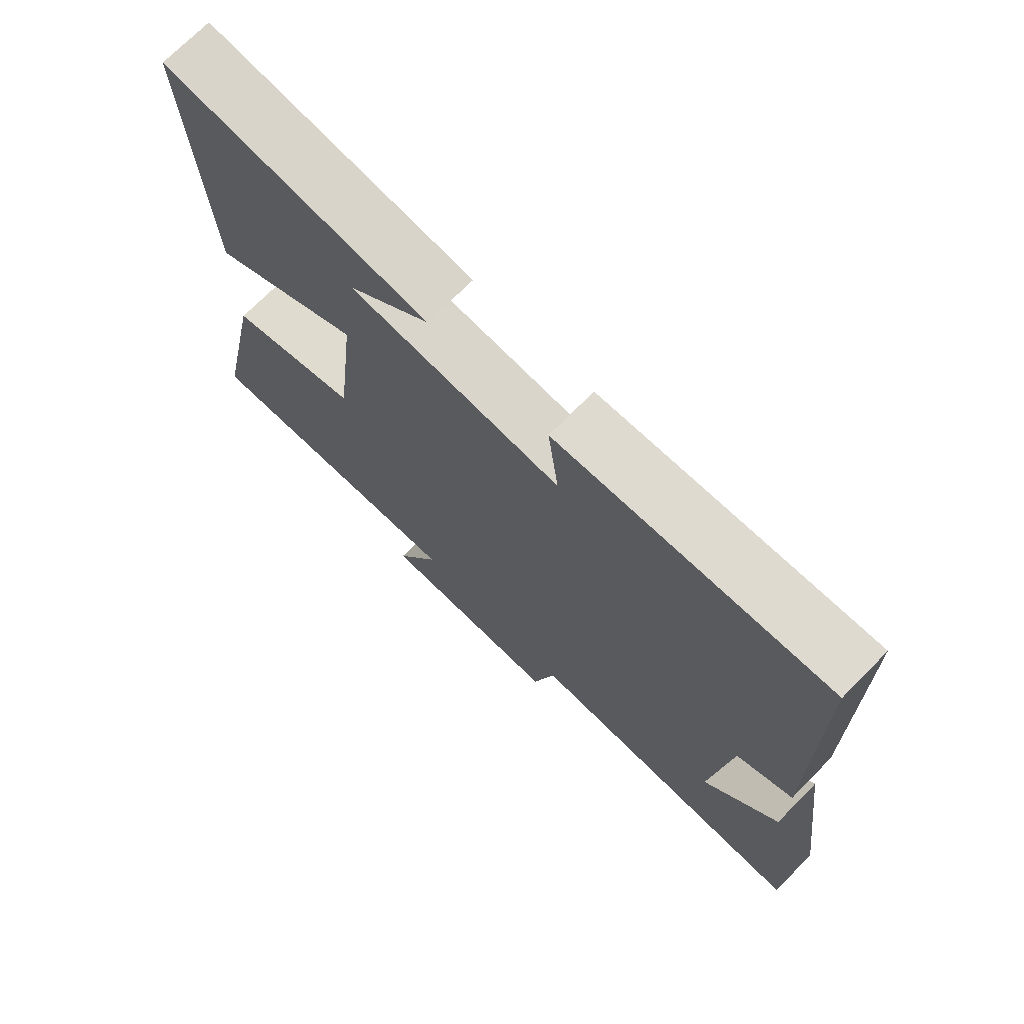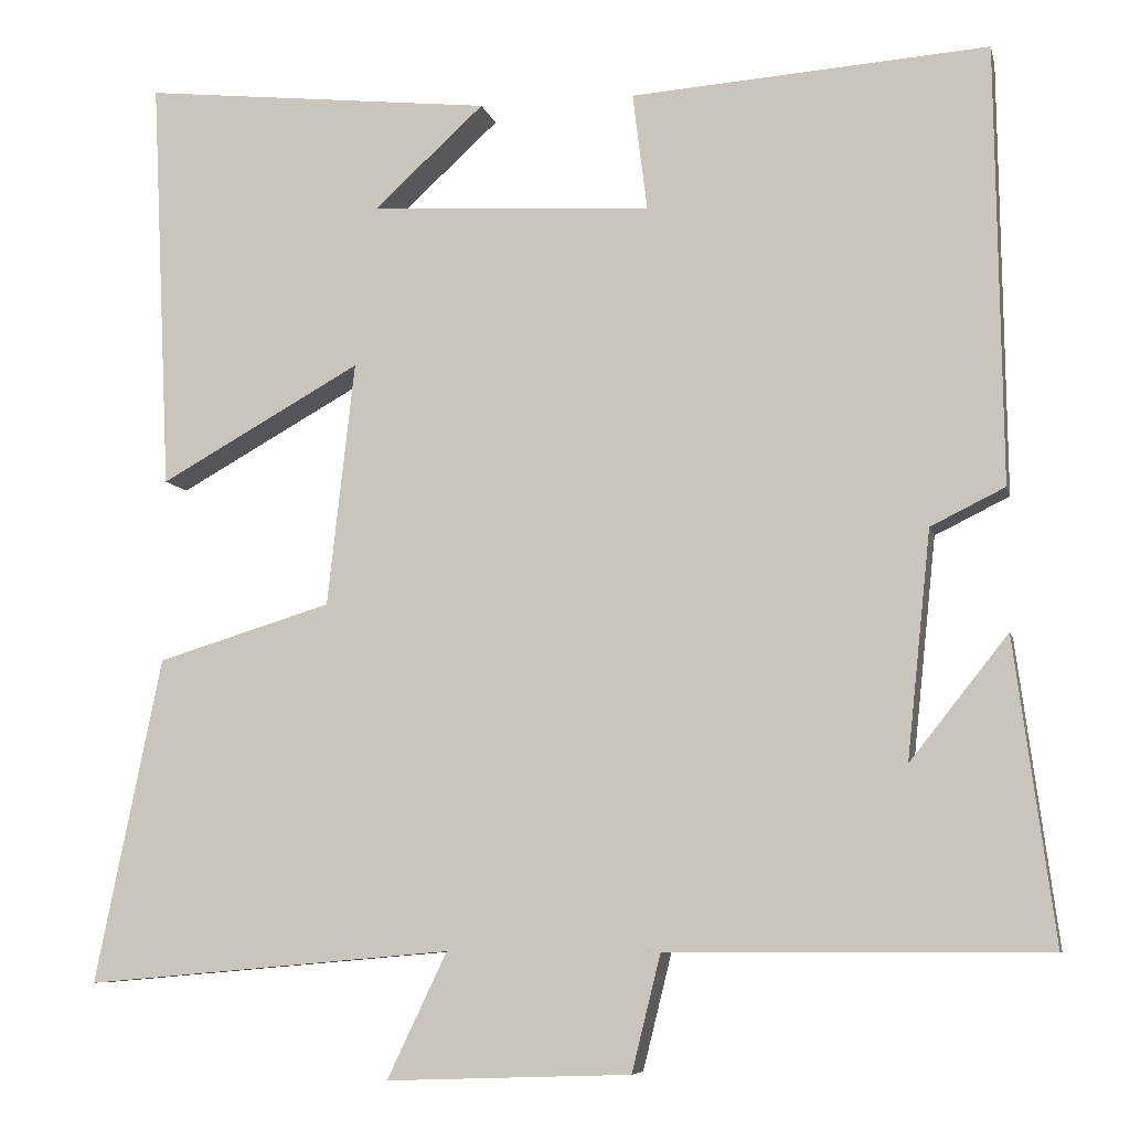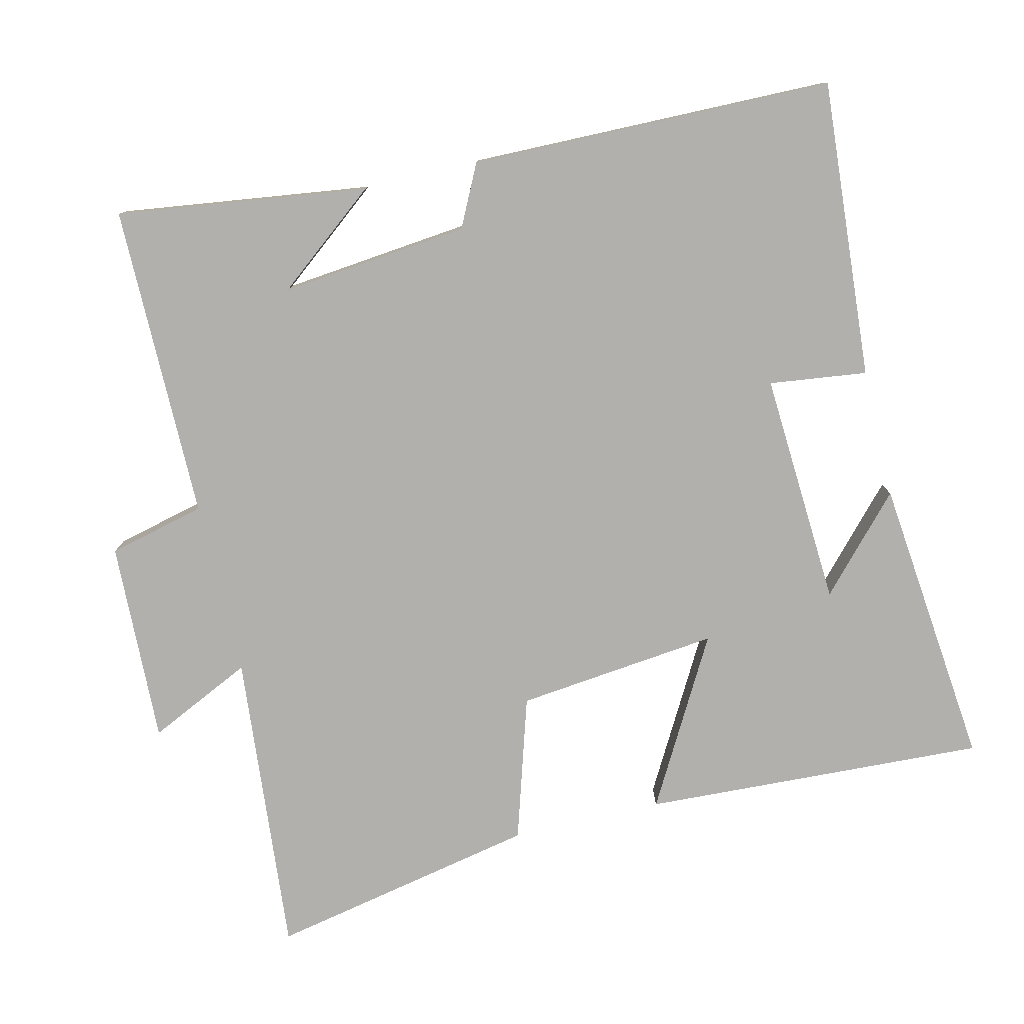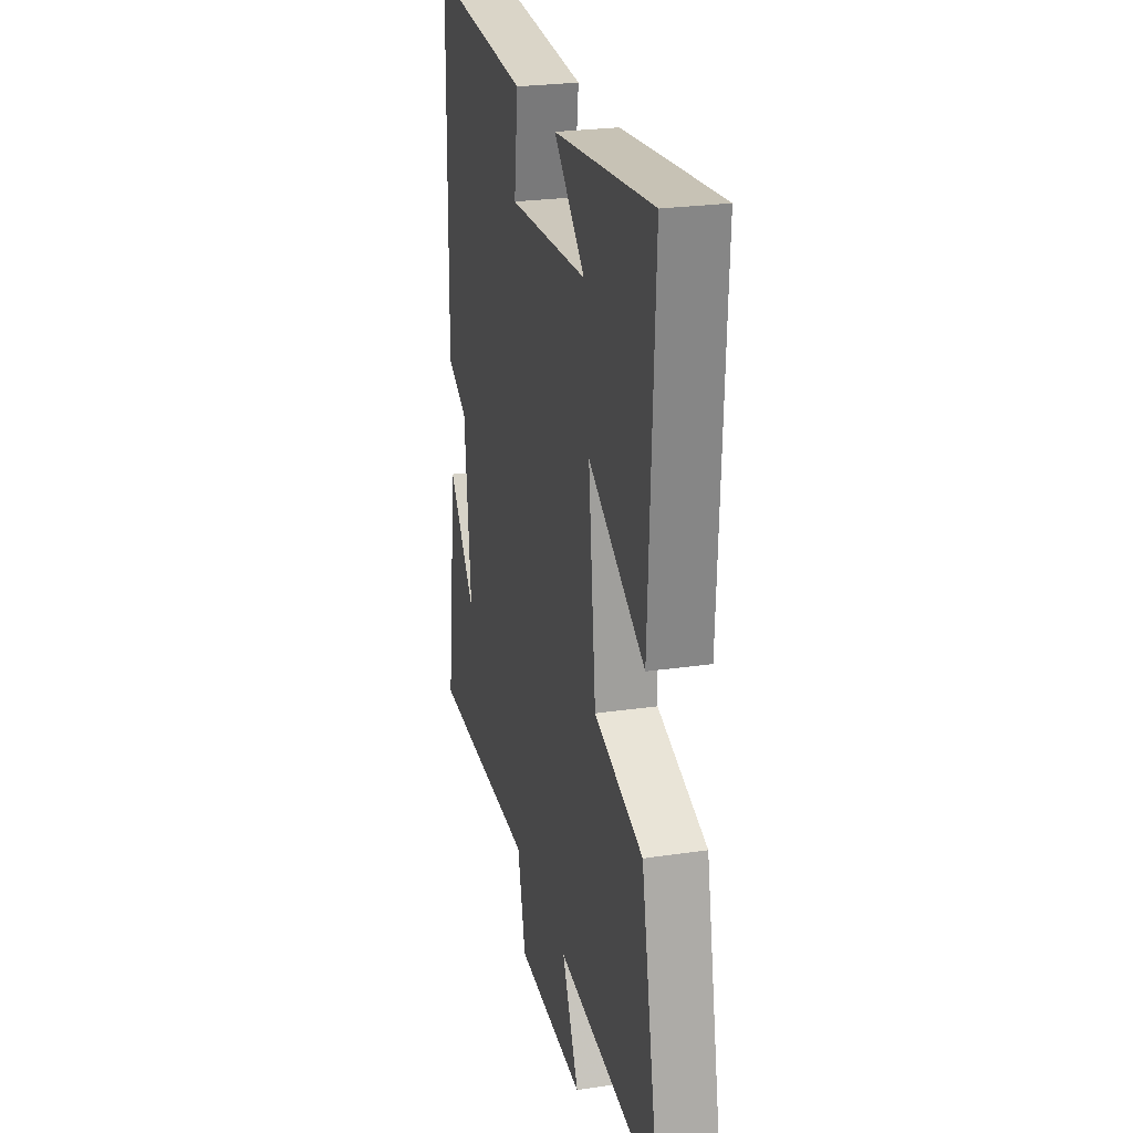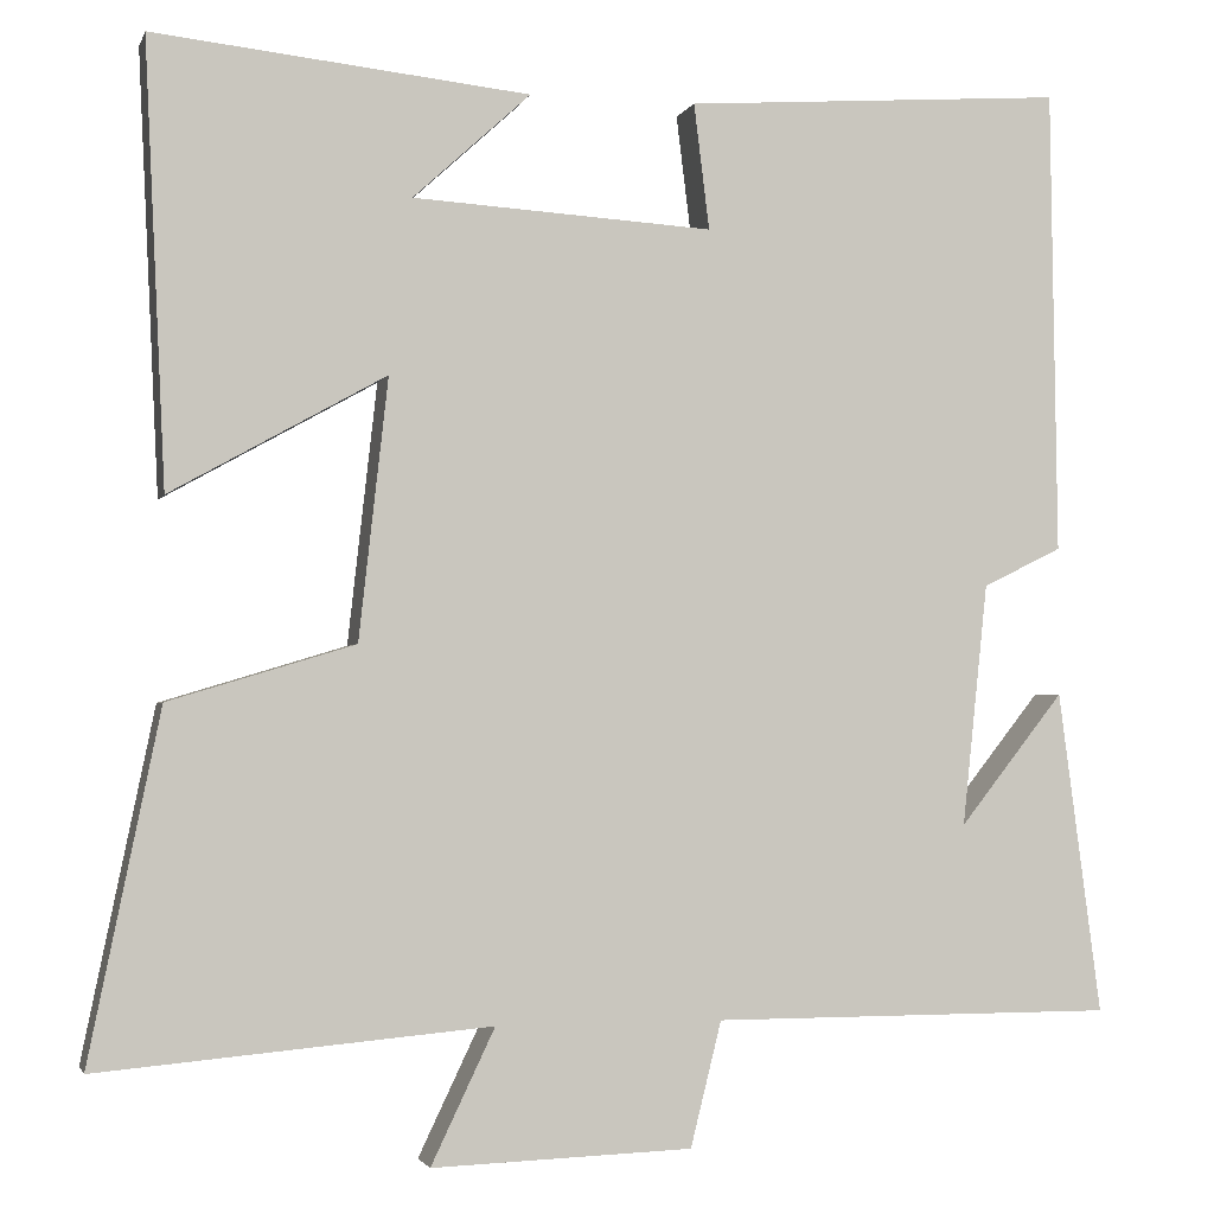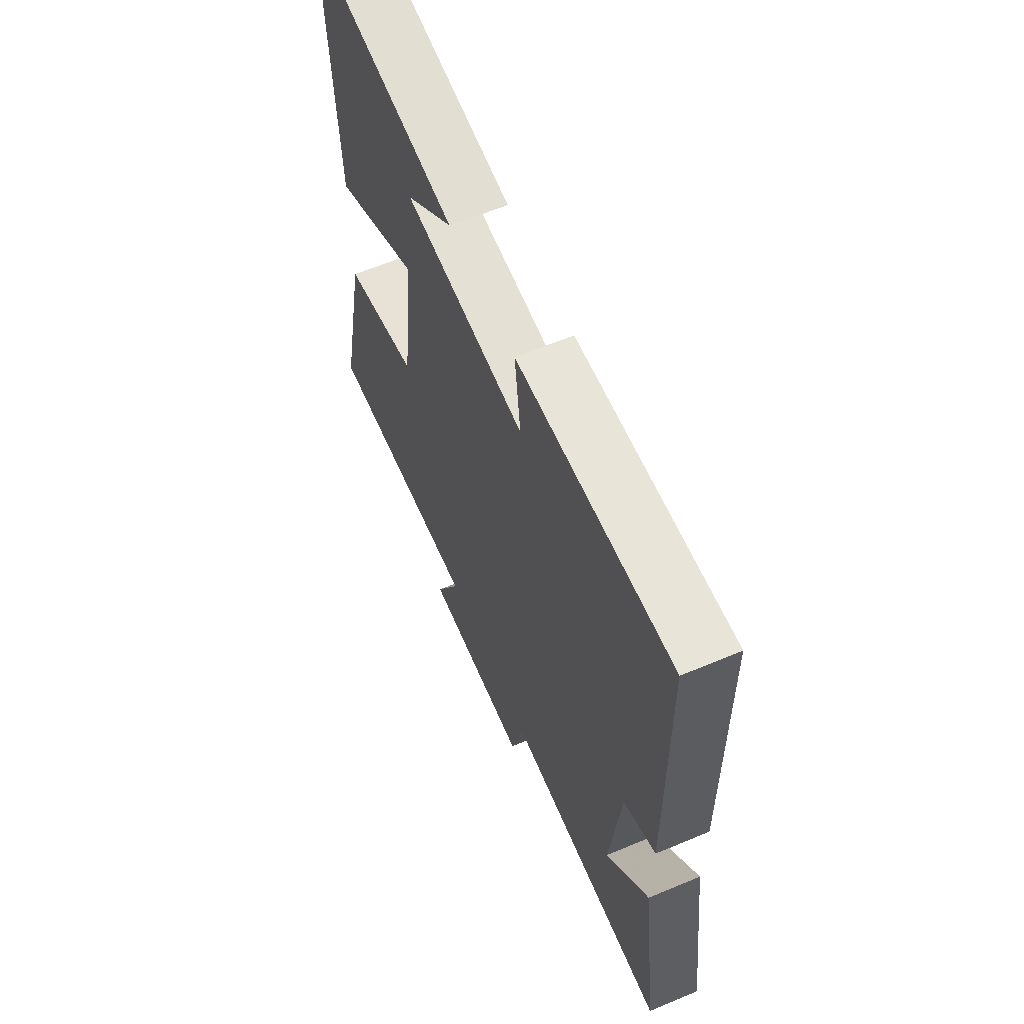
<metadata>
{"format":"obj","ext":"obj","renderer":"f3d","projection":"perspective","resolution":1024,"background":"white","views":[{"elev":72.5,"azim":-135.3,"up":"+Z"},{"elev":-7.5,"azim":-167.5,"up":"+Z"},{"elev":-78.8,"azim":-76.7,"up":"+Y"},{"elev":25.2,"azim":76.6,"up":"+Z"},{"elev":-2.4,"azim":165.5,"up":"+Z"},{"elev":62.8,"azim":-113.0,"up":"+Z"}]}
</metadata>
<code>
v -0.547 0.07 -0.5
v -0.5 0.07 -0.146
v -0.385 0.07 -0.291
v -0.413 0.07 -0.025
v -0.5 0.07 0.018
v -0.493 0.07 0.53
v -0.074 0.07 0.5
v -0.091 0.07 0.362
v 0.239 0.07 0.382
v 0.11 0.07 0.5
v 0.523 0.07 0.544
v 0.5 0.07 0.059
v 0.264 0.07 0.191
v 0.296 0.07 -0.095
v 0.5 0.07 -0.157
v 0.578 0.07 -0.538
v 0.147 0.07 -0.5
v 0.217 0.07 -0.647
v -0.069 0.07 -0.637
v -0.103 0.07 -0.5
v -0.547 0 -0.5
v -0.5 0 -0.146
v -0.385 0 -0.291
v -0.413 0 -0.025
v -0.5 0 0.018
v -0.493 0 0.53
v -0.074 0 0.5
v -0.091 0 0.362
v 0.239 0 0.382
v 0.11 0 0.5
v 0.523 0 0.544
v 0.5 0 0.059
v 0.264 0 0.191
v 0.296 0 -0.095
v 0.5 0 -0.157
v 0.578 0 -0.538
v 0.147 0 -0.5
v 0.217 0 -0.647
v -0.069 0 -0.637
v -0.103 0 -0.5
f 17 18 19 20
f 17 20 1
f 14 15 16 17
f 13 14 17 1
f 11 12 13
f 9 10 11
f 9 11 13 1
f 6 7 8
f 5 6 8
f 4 5 8
f 3 4 8 9
f 1 2 3
f 1 3 9
f 40 39 38 37
f 21 40 37
f 37 36 35 34
f 21 37 34 33
f 33 32 31
f 31 30 29
f 21 33 31 29
f 28 27 26
f 28 26 25
f 28 25 24
f 29 28 24 23
f 23 22 21
f 29 23 21
f 1 21 22 2
f 2 22 23 3
f 3 23 24 4
f 4 24 25 5
f 5 25 26 6
f 6 26 27 7
f 7 27 28 8
f 8 28 29 9
f 9 29 30 10
f 10 30 31 11
f 11 31 32 12
f 12 32 33 13
f 13 33 34 14
f 14 34 35 15
f 15 35 36 16
f 16 36 37 17
f 17 37 38 18
f 18 38 39 19
f 19 39 40 20
f 20 40 21 1

</code>
